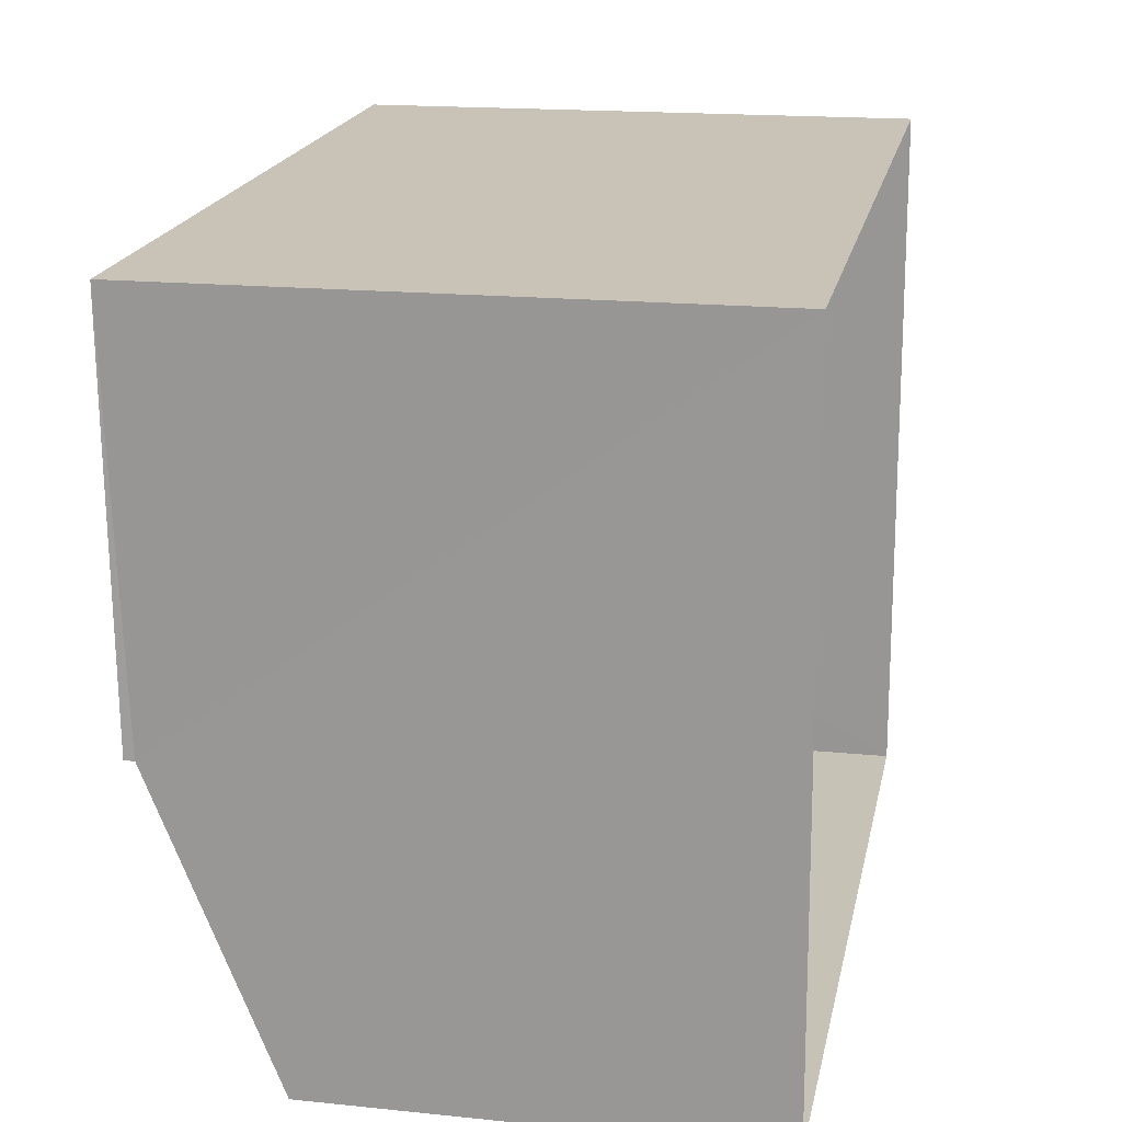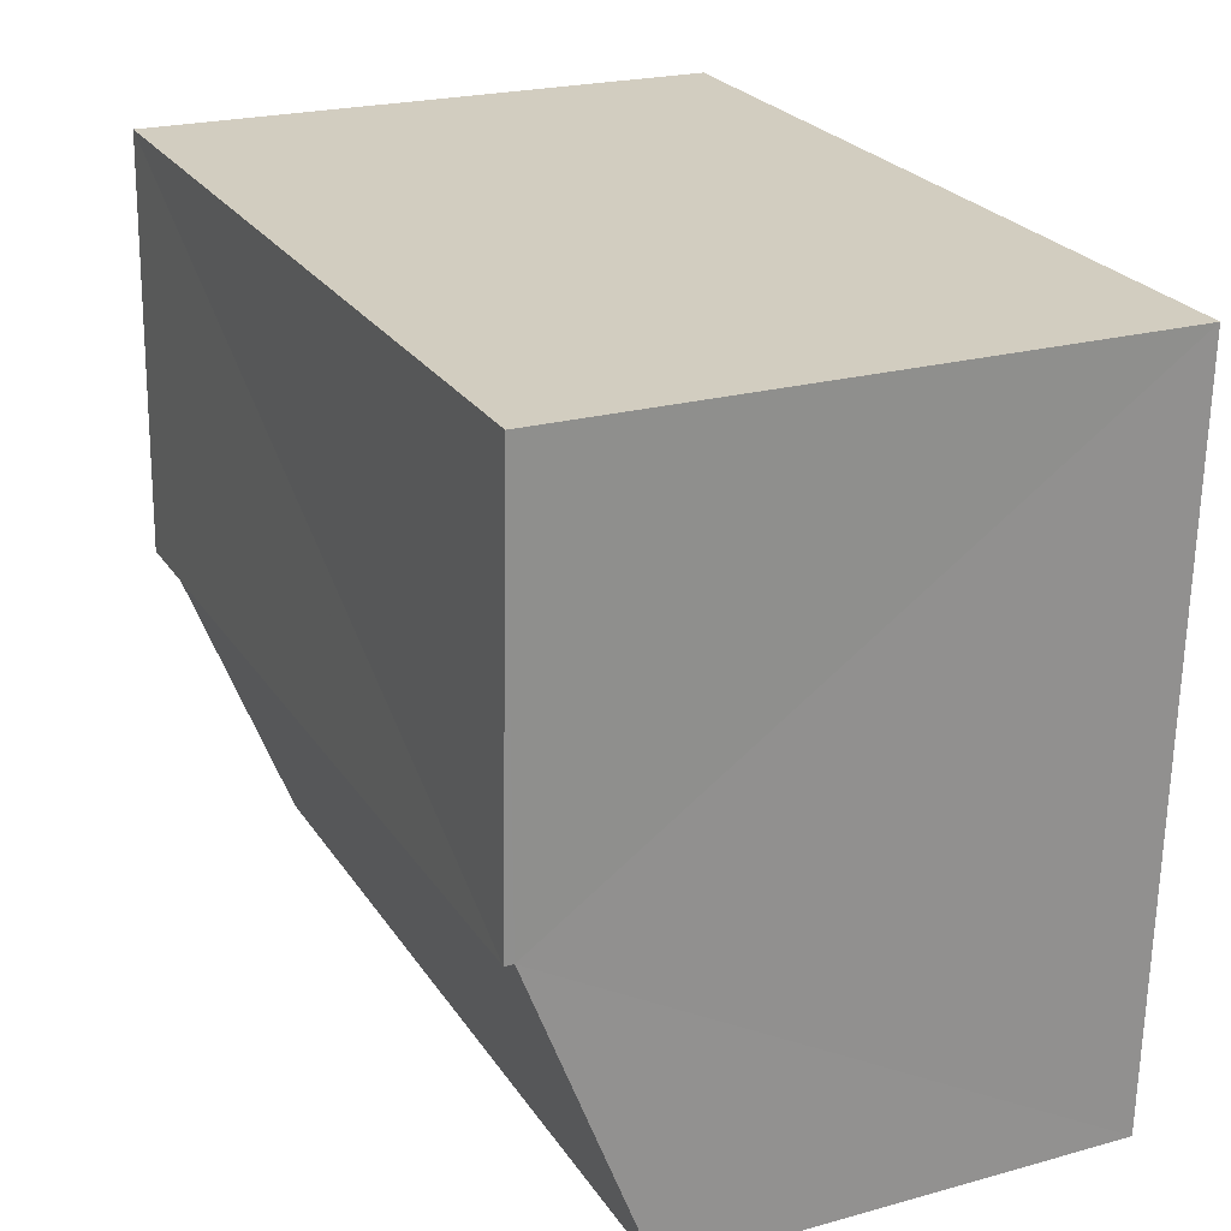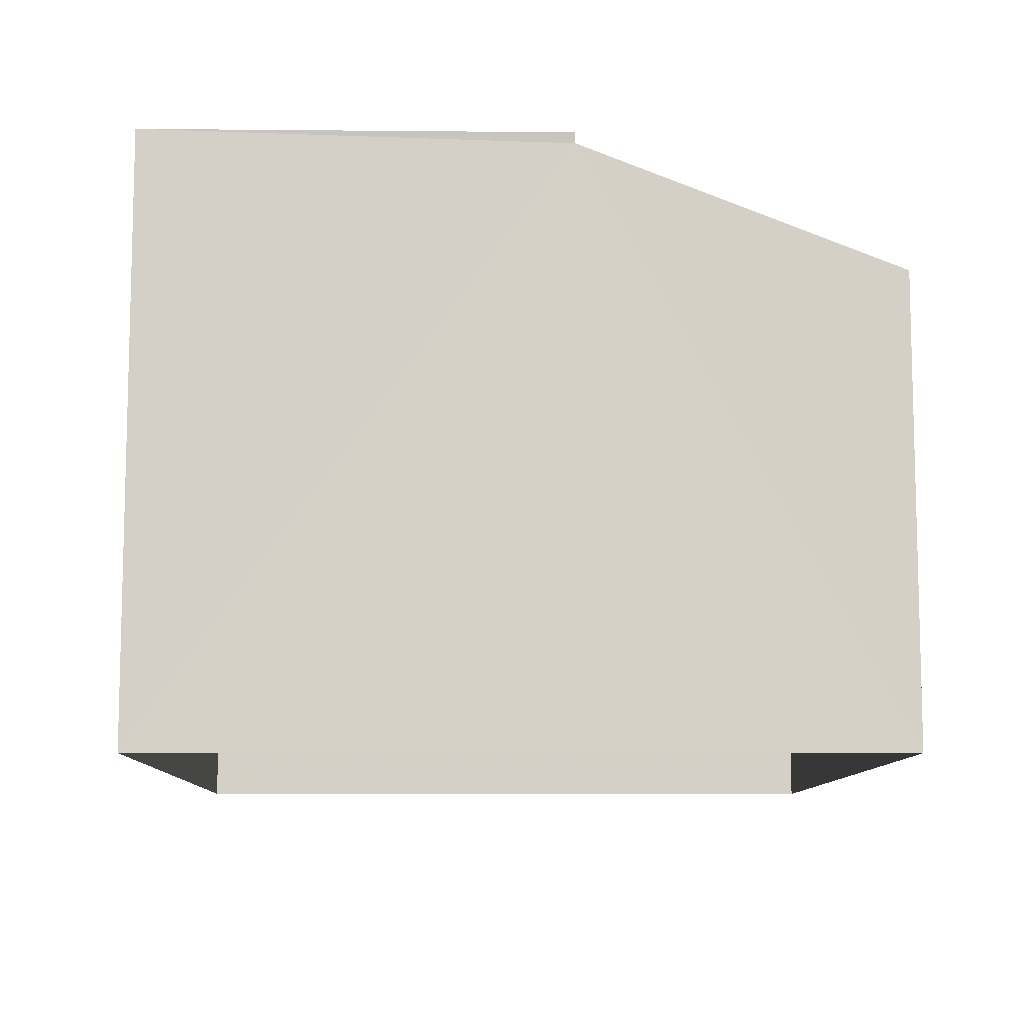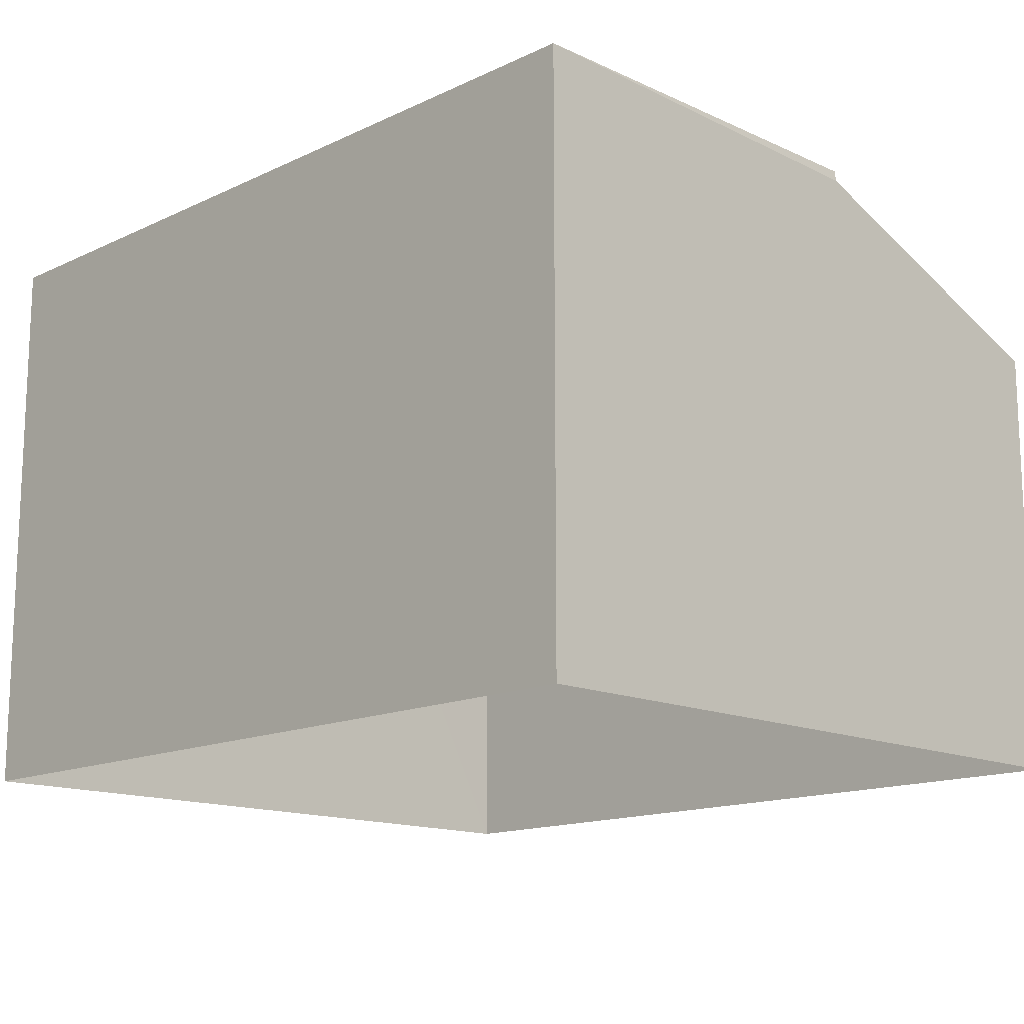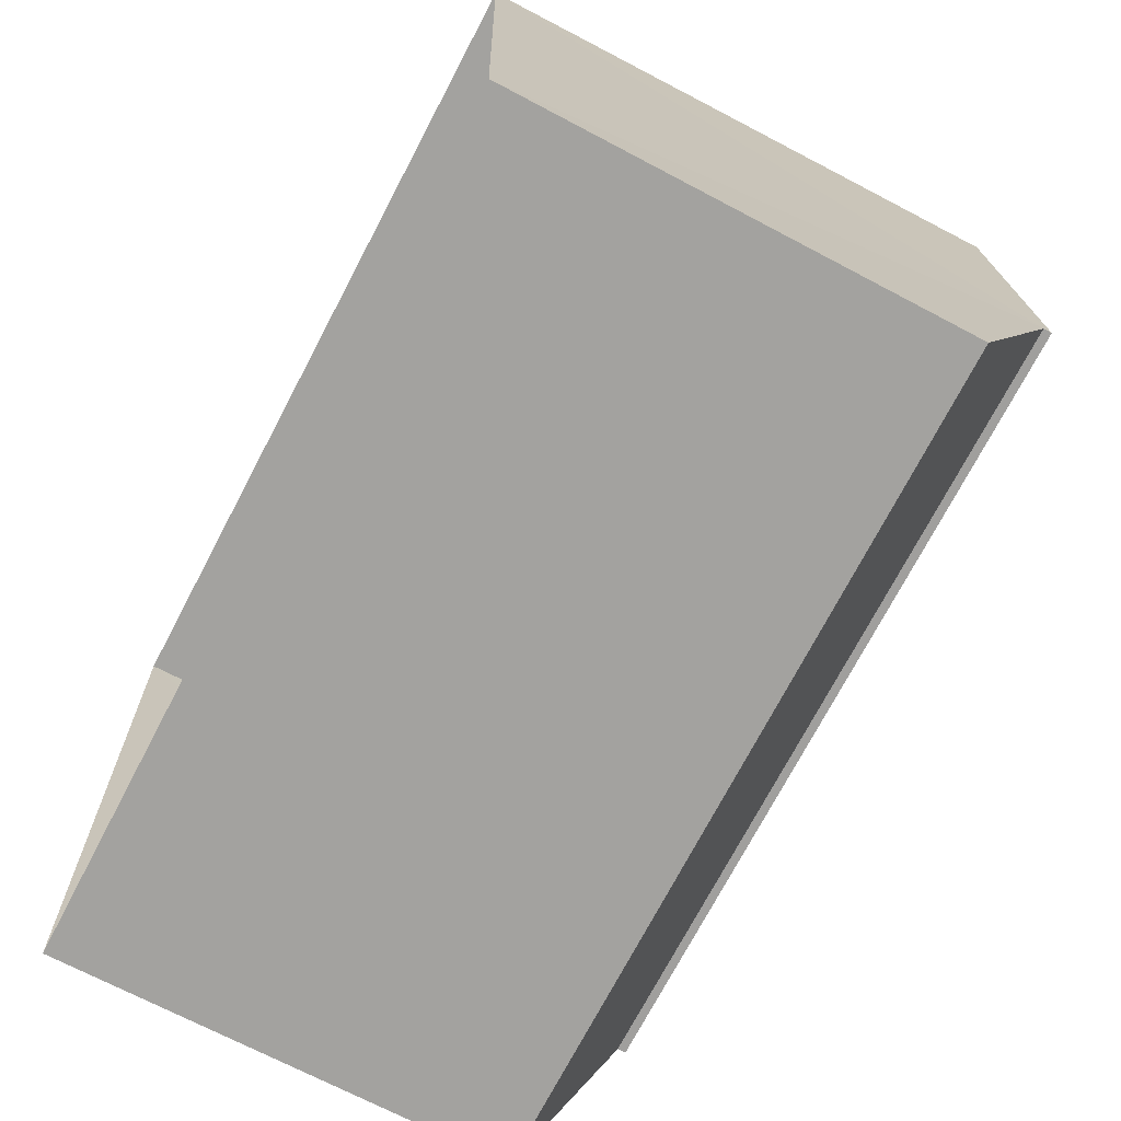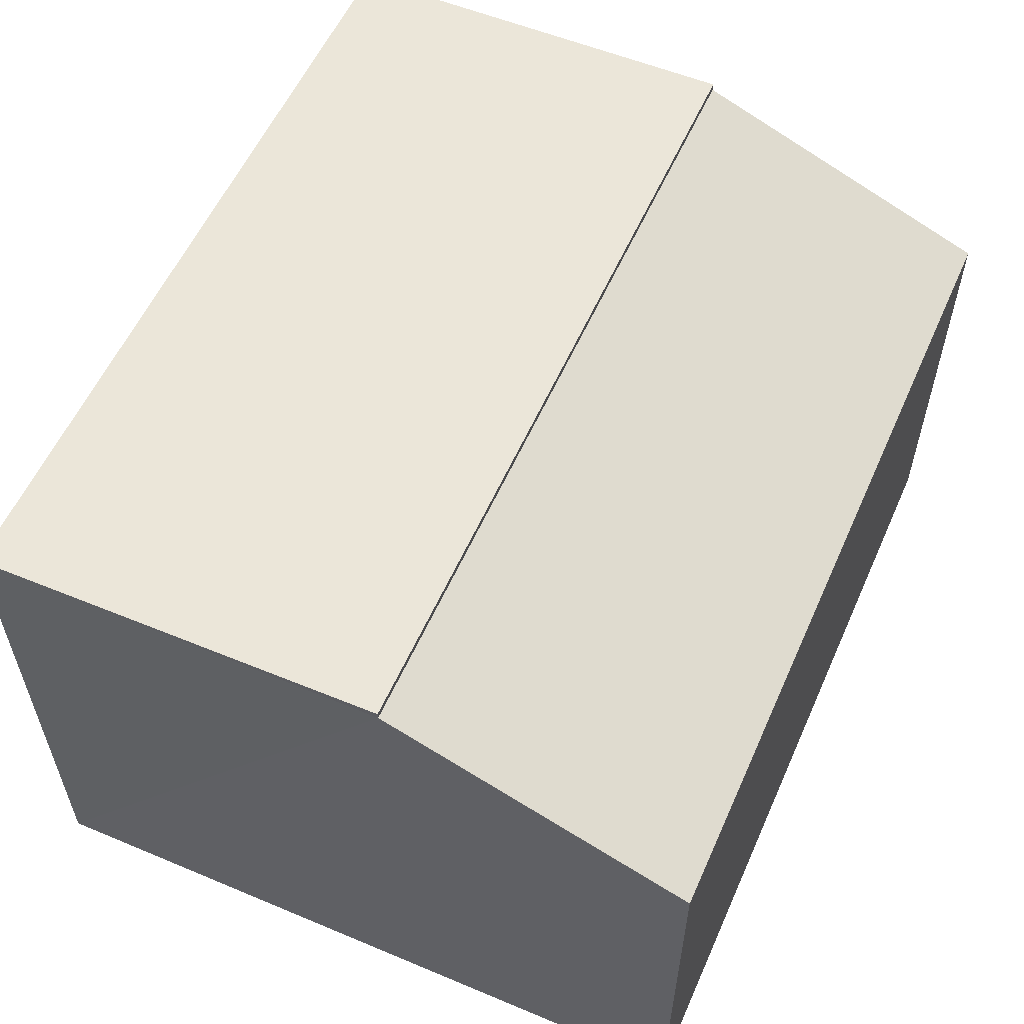
<metadata>
{"format":"obj","ext":"obj","renderer":"f3d","projection":"perspective","resolution":1024,"background":"white","views":[{"elev":17.1,"azim":101.6,"up":"+Y"},{"elev":22.4,"azim":64.3,"up":"+Y"},{"elev":-9.6,"azim":-93.5,"up":"+Z"},{"elev":-14.5,"azim":-136.5,"up":"+Z"},{"elev":-70.4,"azim":-117.7,"up":"+Y"},{"elev":57.1,"azim":-68.5,"up":"+Z"}]}
</metadata>
<code>
v -3.738e+05 -1.044e+05 24.68
v -3.738e+05 -1.044e+05 24.68
v -3.738e+05 -1.044e+05 24.68
v -3.738e+05 -1.044e+05 24.68
v -3.738e+05 -1.044e+05 28.68
v -3.738e+05 -1.044e+05 28.68
v -3.738e+05 -1.044e+05 28.68
v -3.738e+05 -1.044e+05 28.68
v -3.738e+05 -1.044e+05 28.61
v -3.738e+05 -1.044e+05 27.77
v -3.738e+05 -1.044e+05 27.77
v -3.738e+05 -1.044e+05 28.61
f 1 2 3
f 1 4 2
f 5 6 7
f 8 5 7
f 9 10 11
f 12 9 11
f 6 12 3
f 3 12 1
f 6 5 12
f 1 12 11
f 12 5 8
f 9 12 8
f 6 3 2
f 7 6 2
f 8 7 9
f 7 2 9
f 9 4 10
f 9 2 4
f 10 4 1
f 11 10 1

</code>
